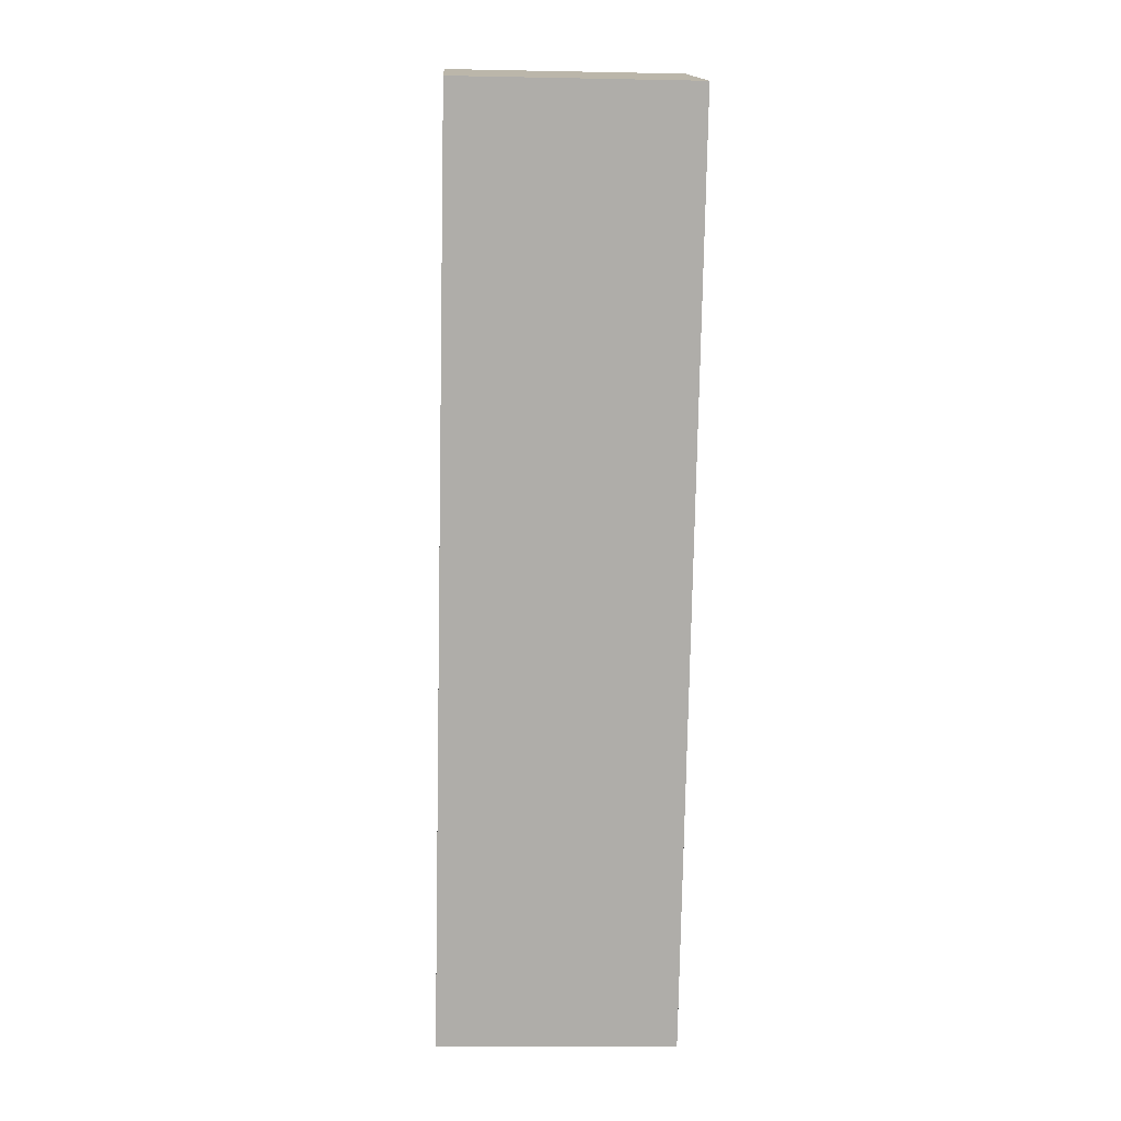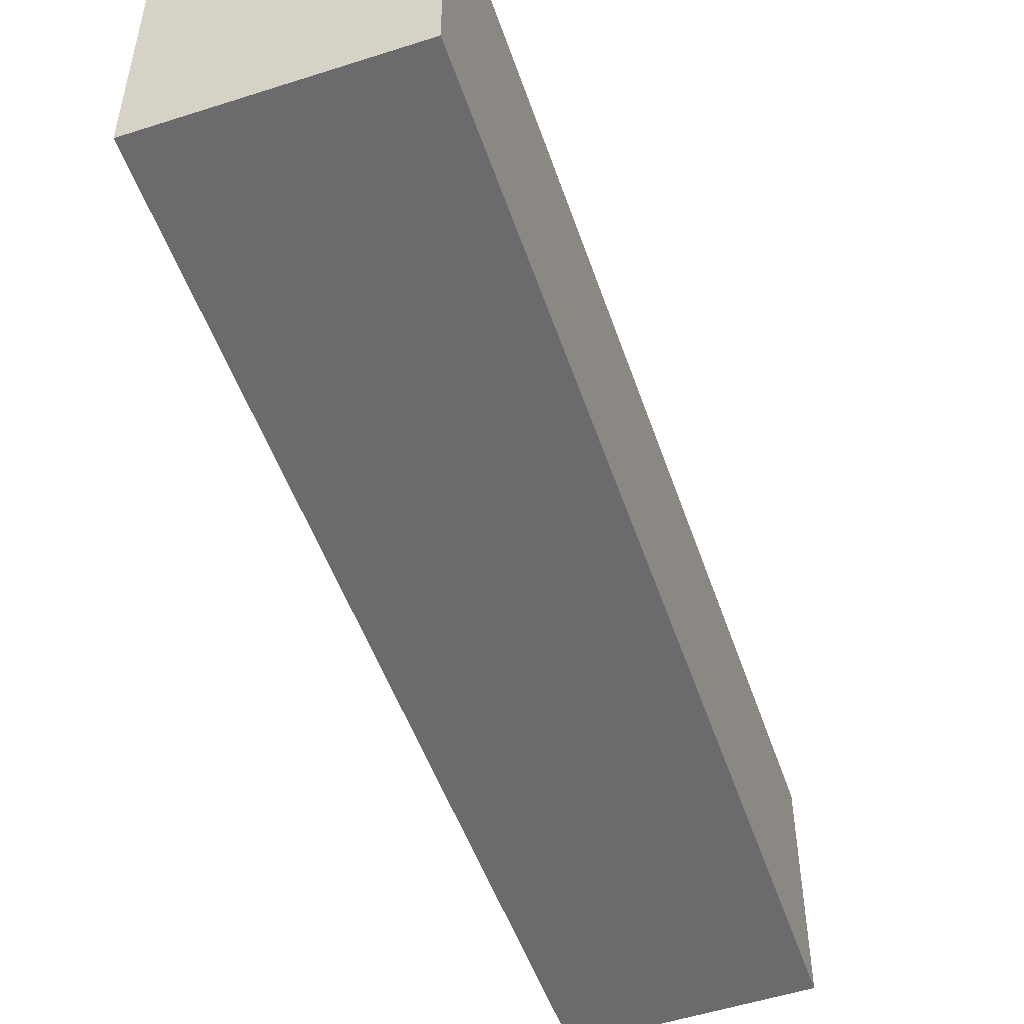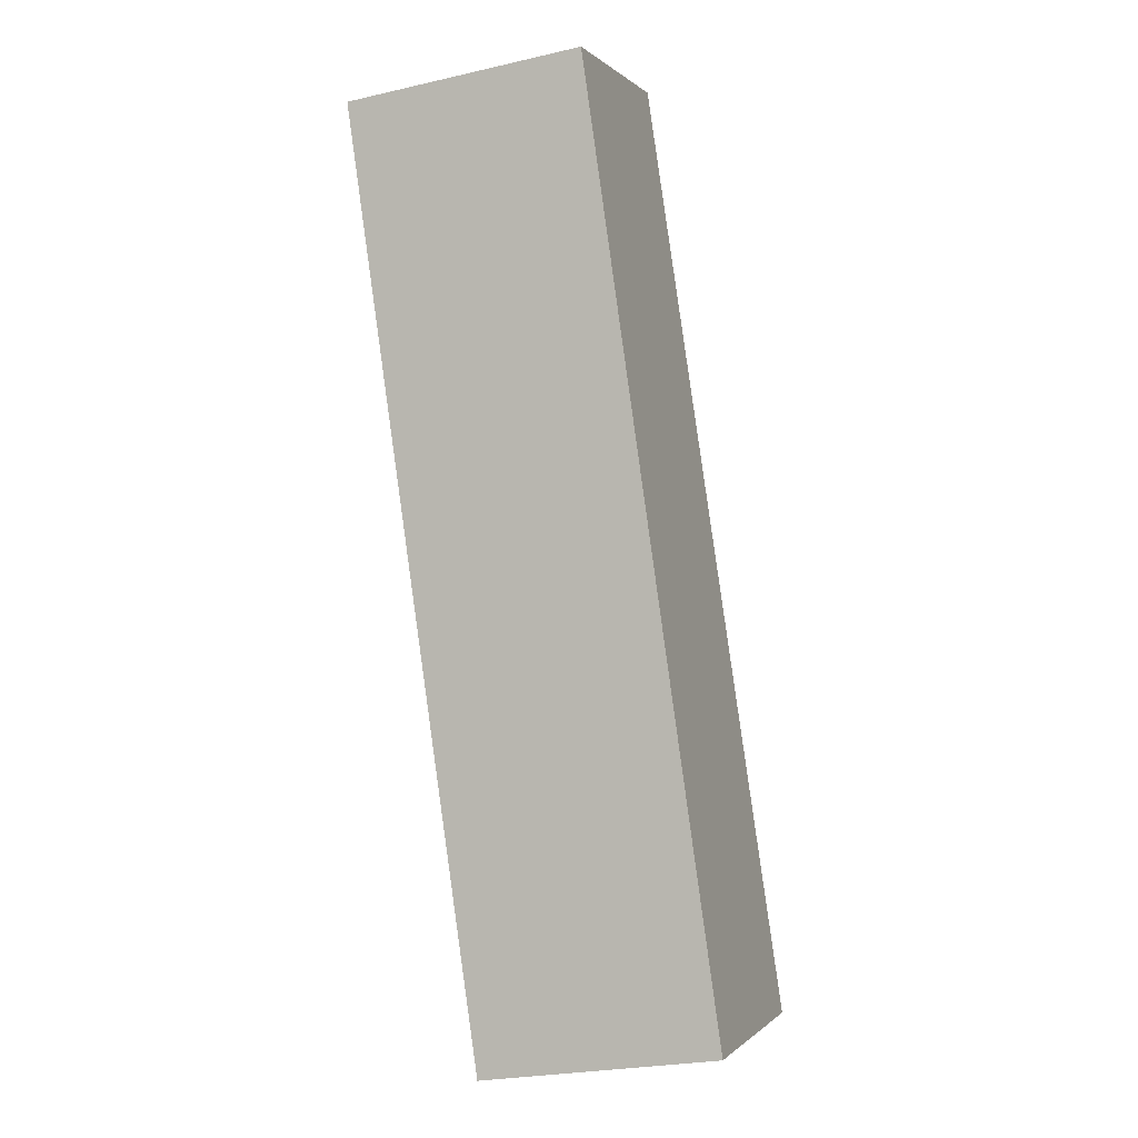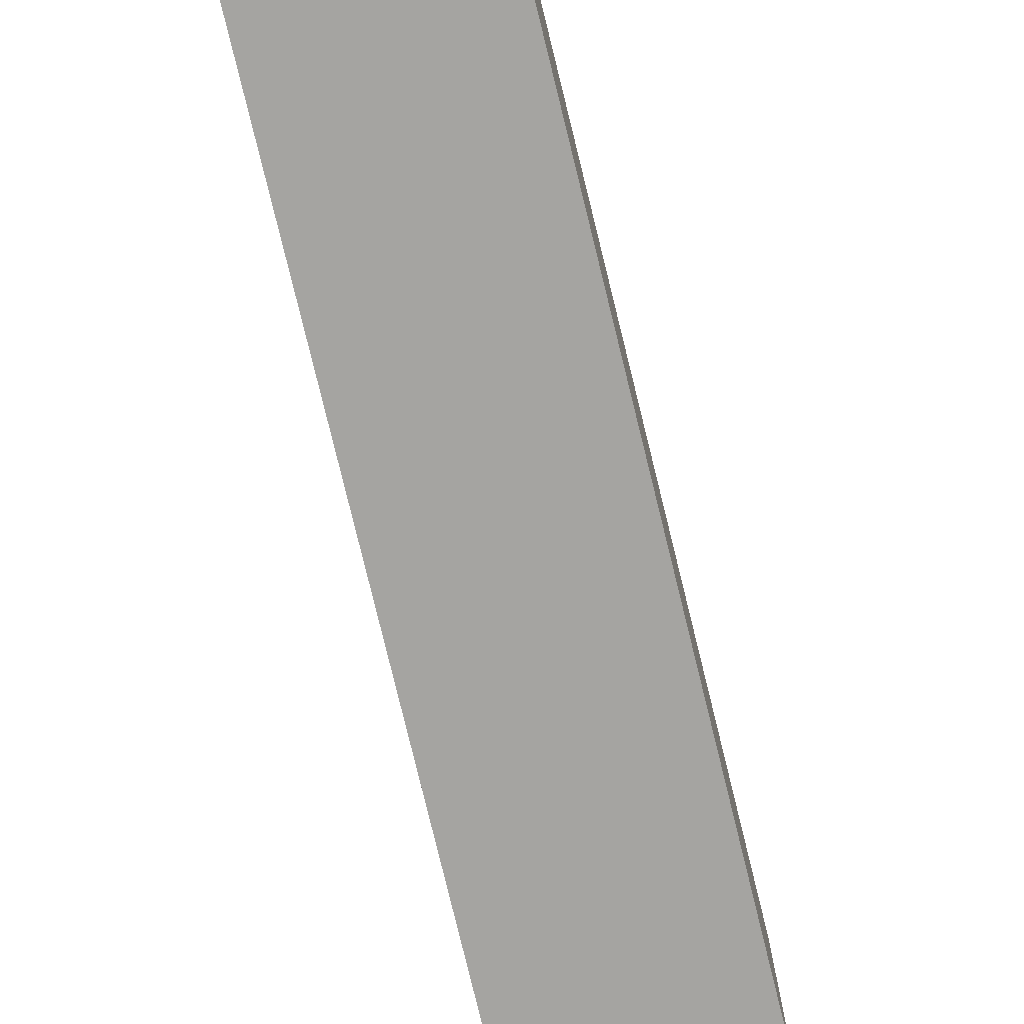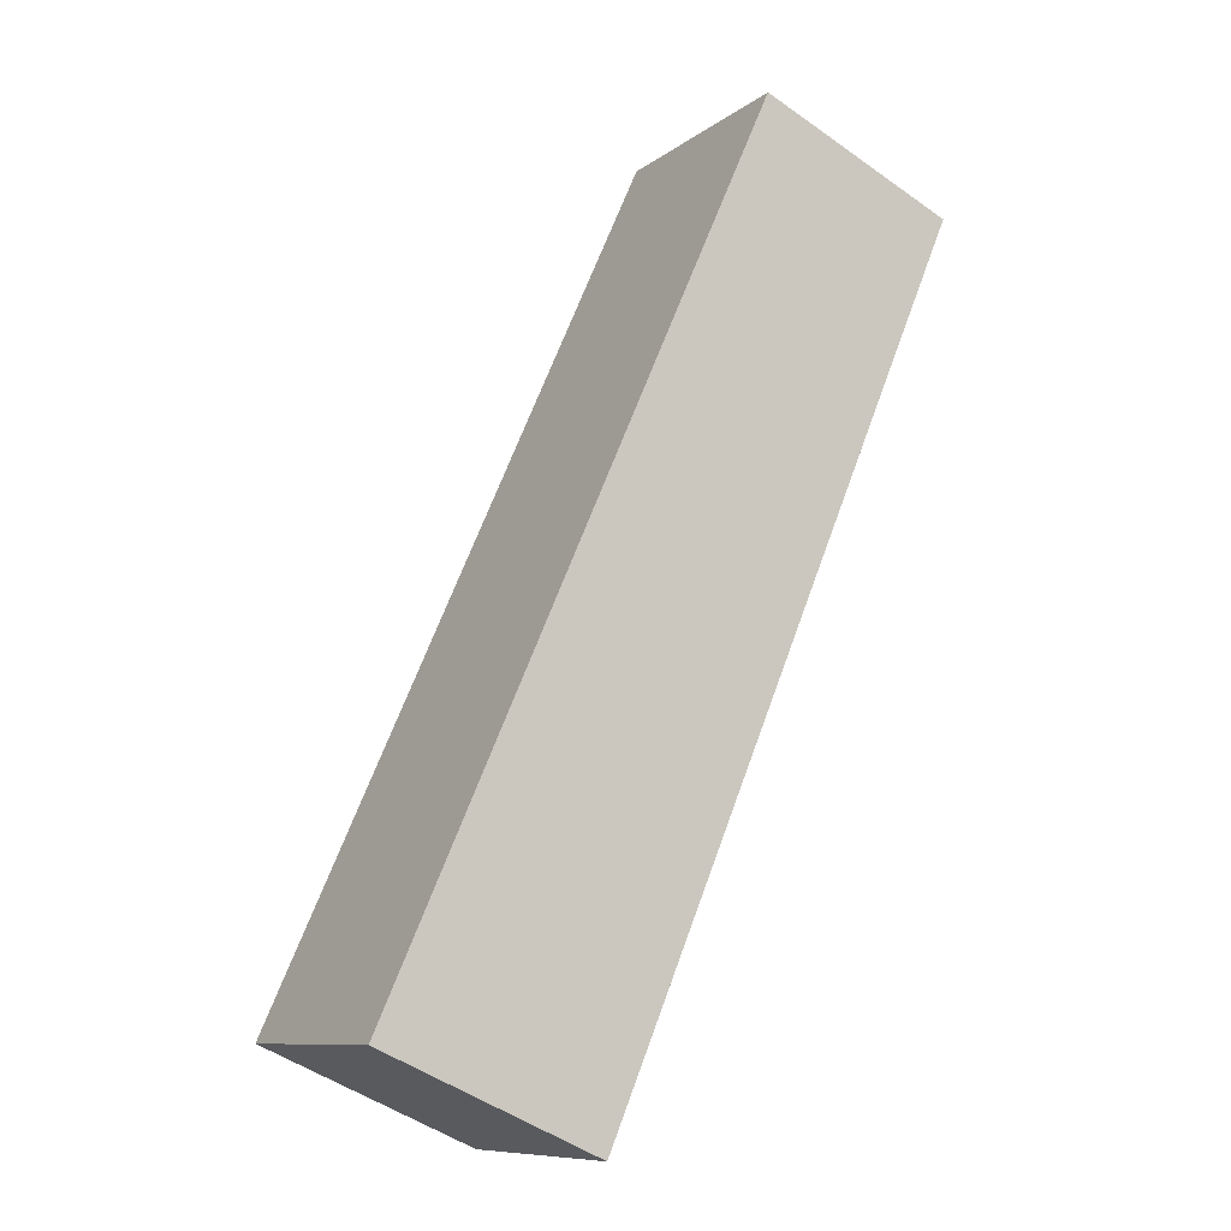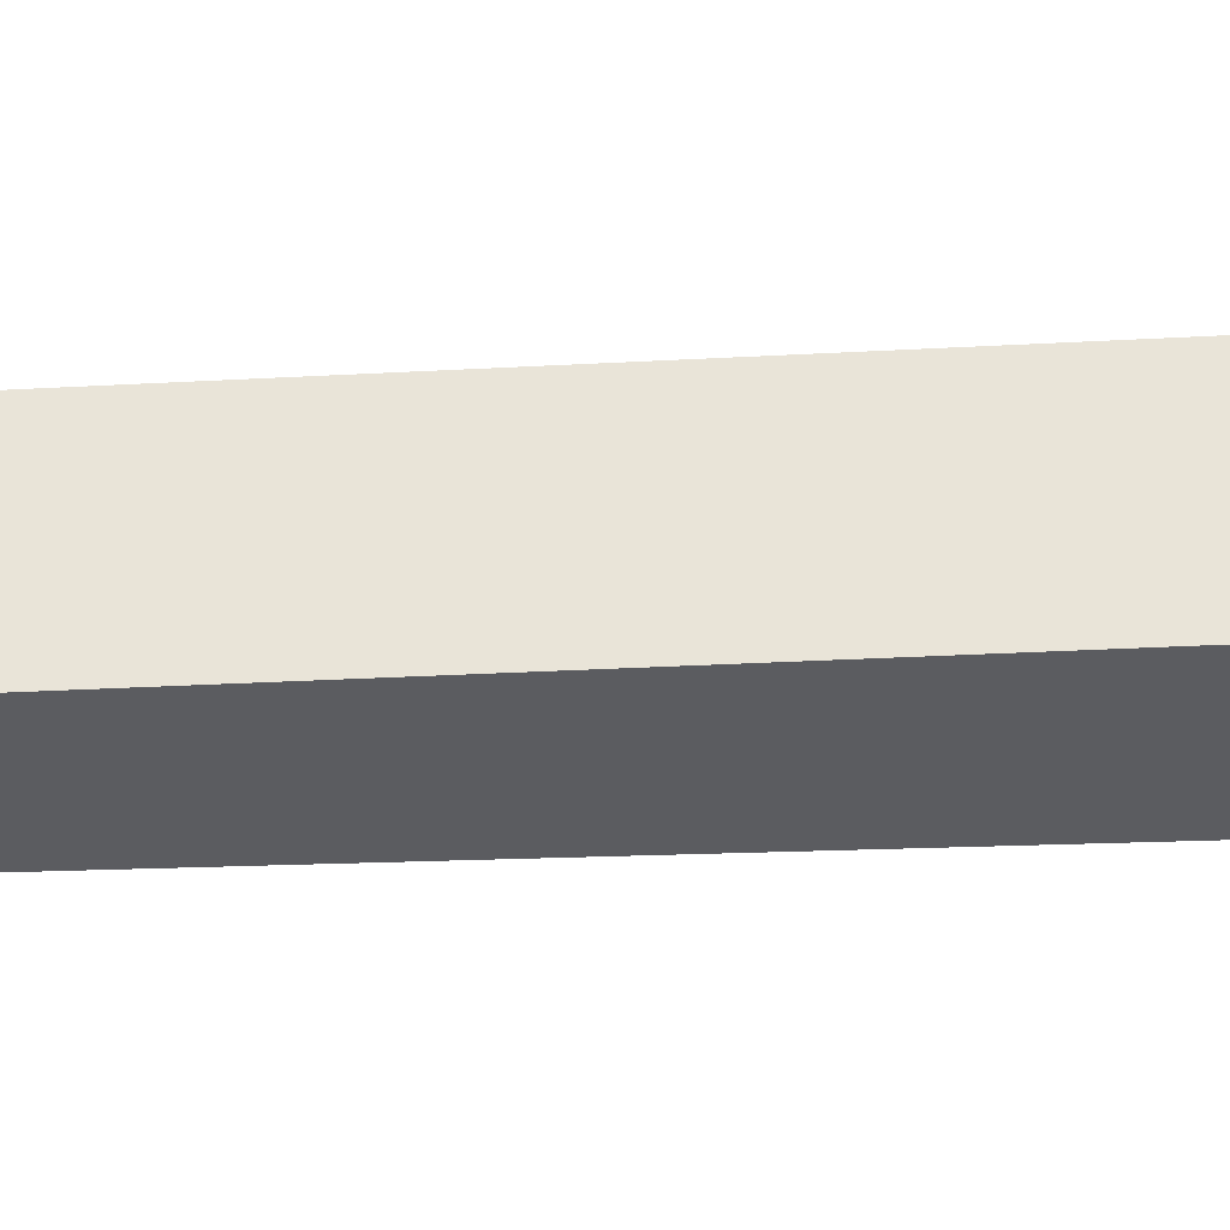
<metadata>
{"format":"obj","ext":"obj","renderer":"f3d","projection":"perspective","resolution":1024,"background":"white","views":[{"elev":-10.0,"azim":87.1,"up":"+Z"},{"elev":-53.5,"azim":-137.2,"up":"+Y"},{"elev":-25.3,"azim":110.4,"up":"+Z"},{"elev":-73.3,"azim":36.9,"up":"+Y"},{"elev":-9.7,"azim":-29.7,"up":"+Z"},{"elev":-34.6,"azim":117.0,"up":"+Y"}]}
</metadata>
<code>
v  2.855 1.788 6.407
v  1.597 1.788 -0.703
v  0 1.788 1.095e-16
v  4.329 1.788 5.75
v  1.597 4.305e-17 -0.703
v  0 0 0
v  2.855 -3.923e-16 6.407
v  4.329 -3.521e-16 5.75
g defaultobject
f 1 2 3
f 2 1 4
f 5 3 2
f 3 5 6
f 6 1 3
f 1 6 7
f 7 4 1
f 4 7 8
f 8 2 4
f 2 8 5
f 8 6 5
f 6 8 7

</code>
